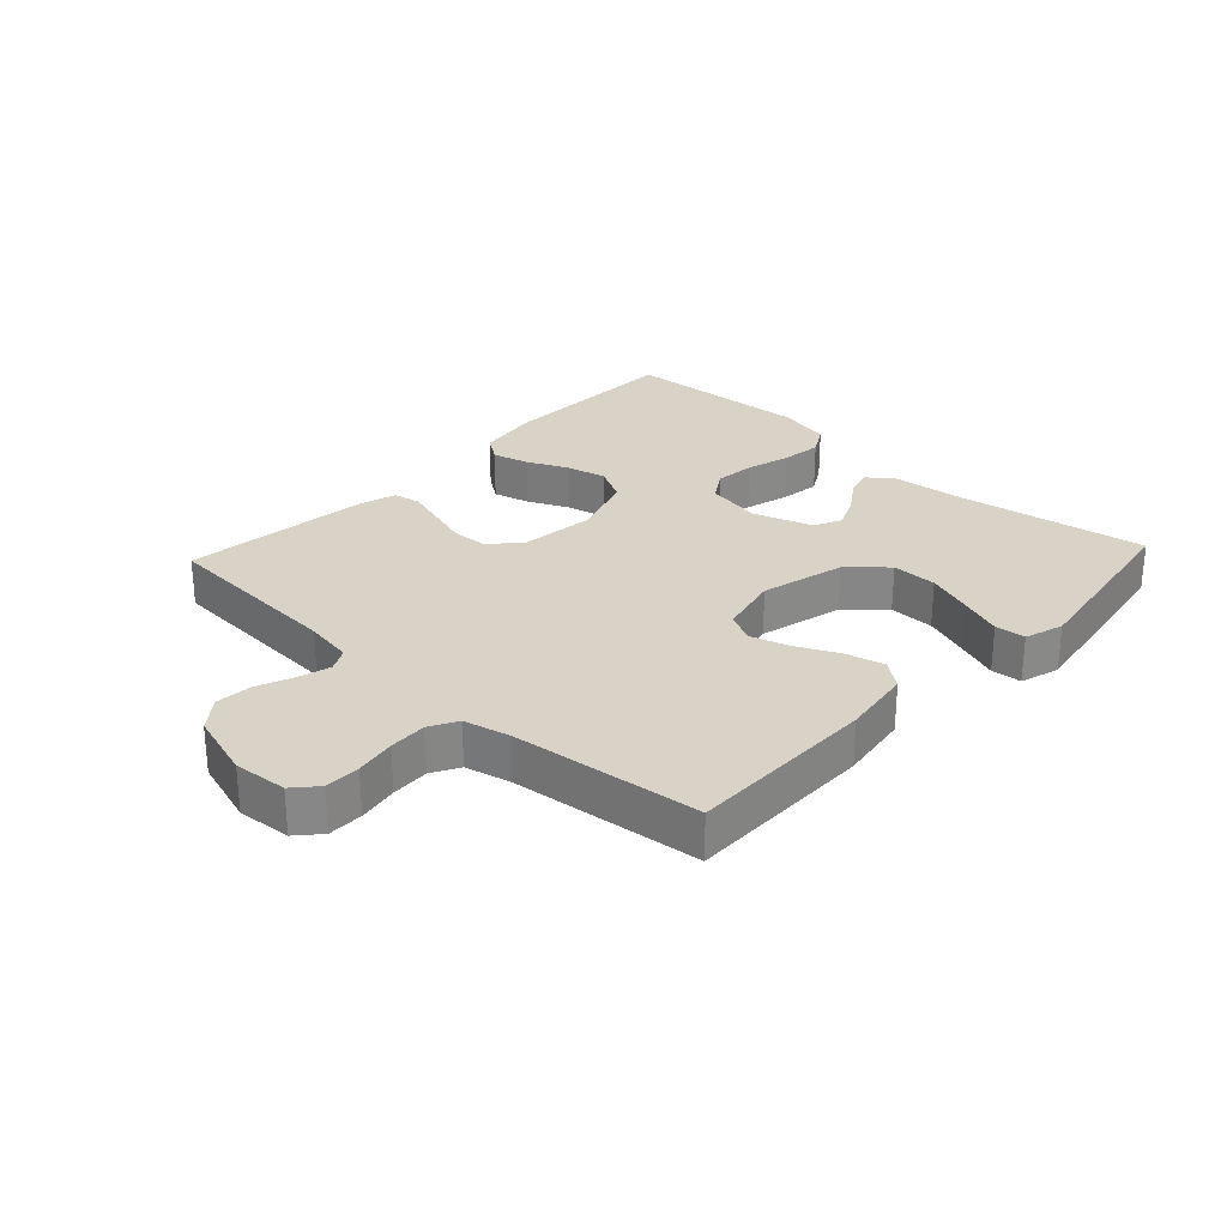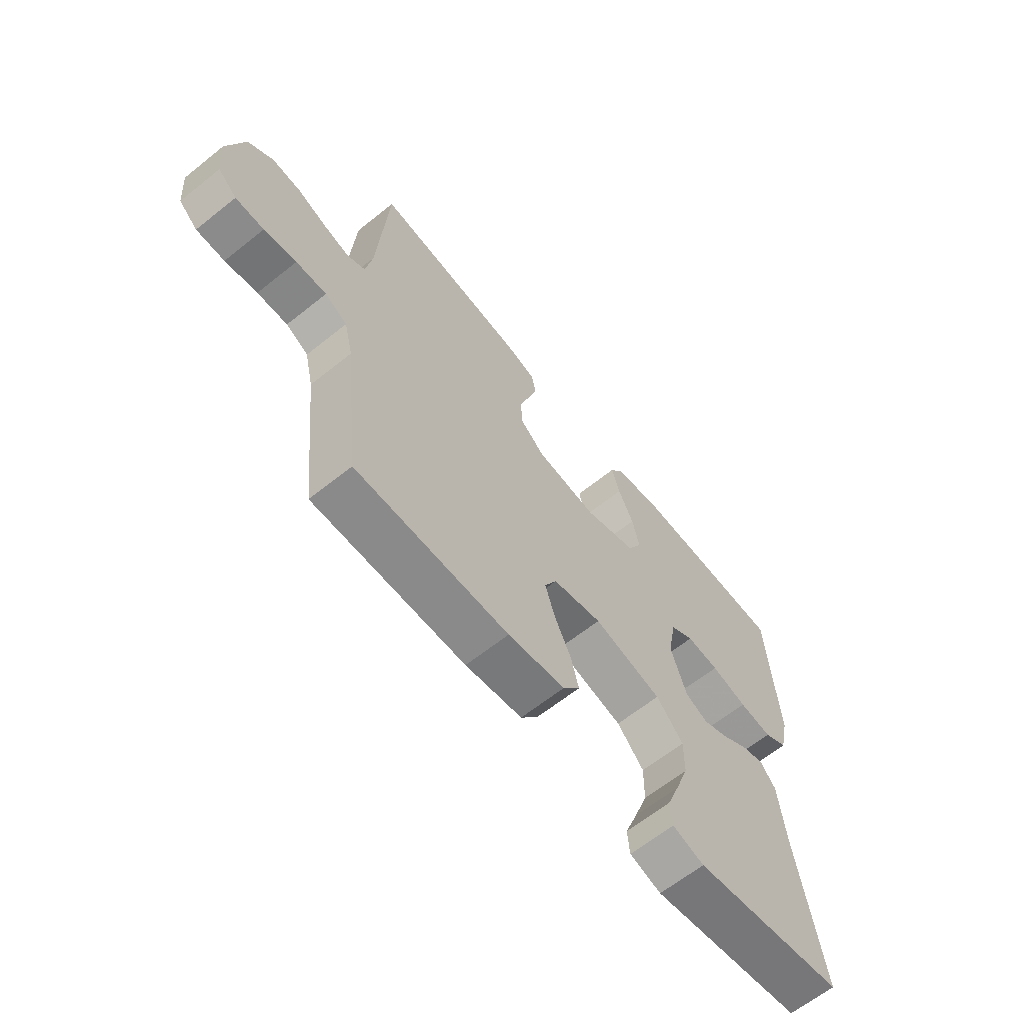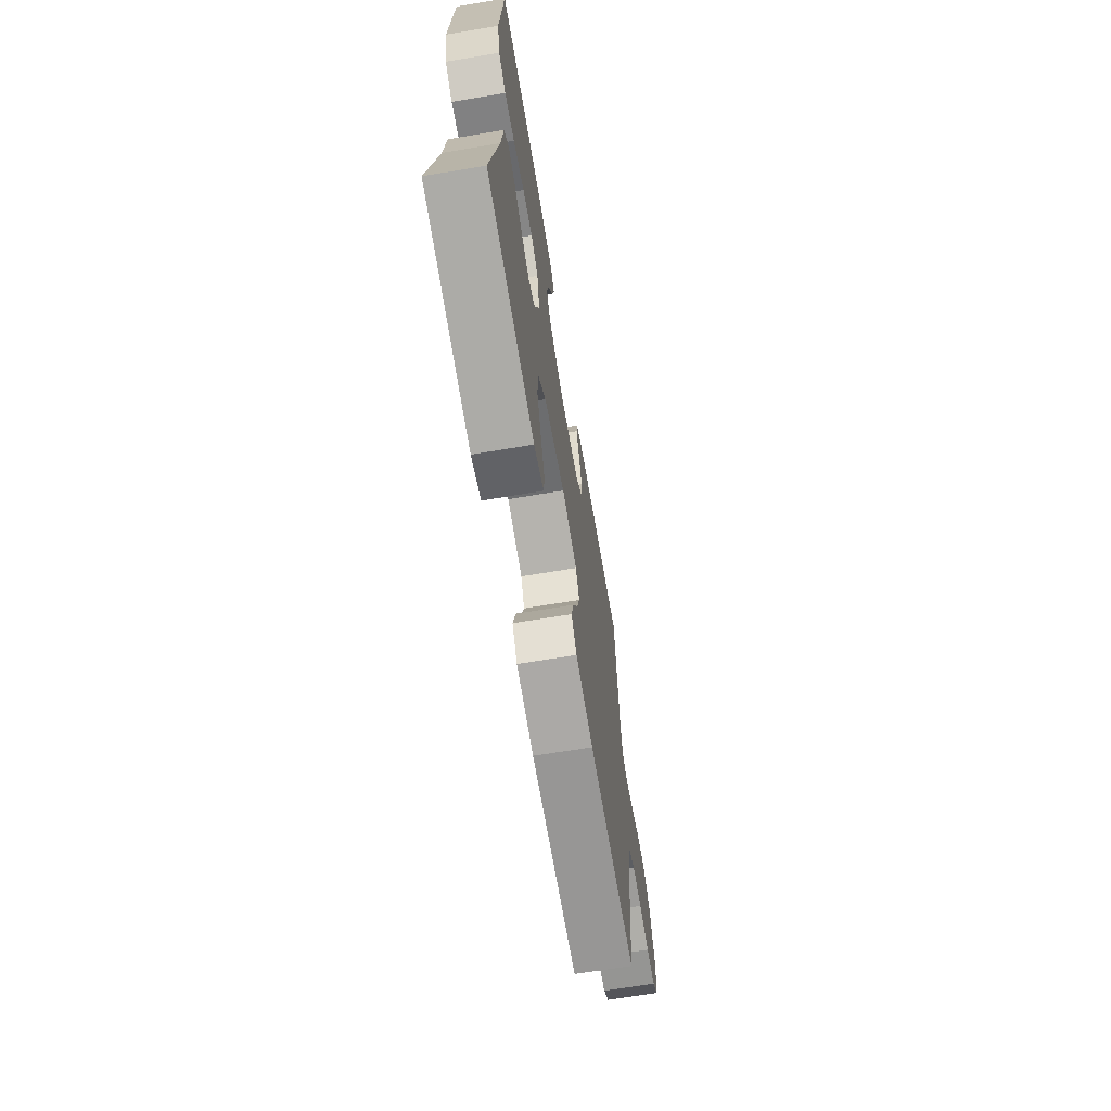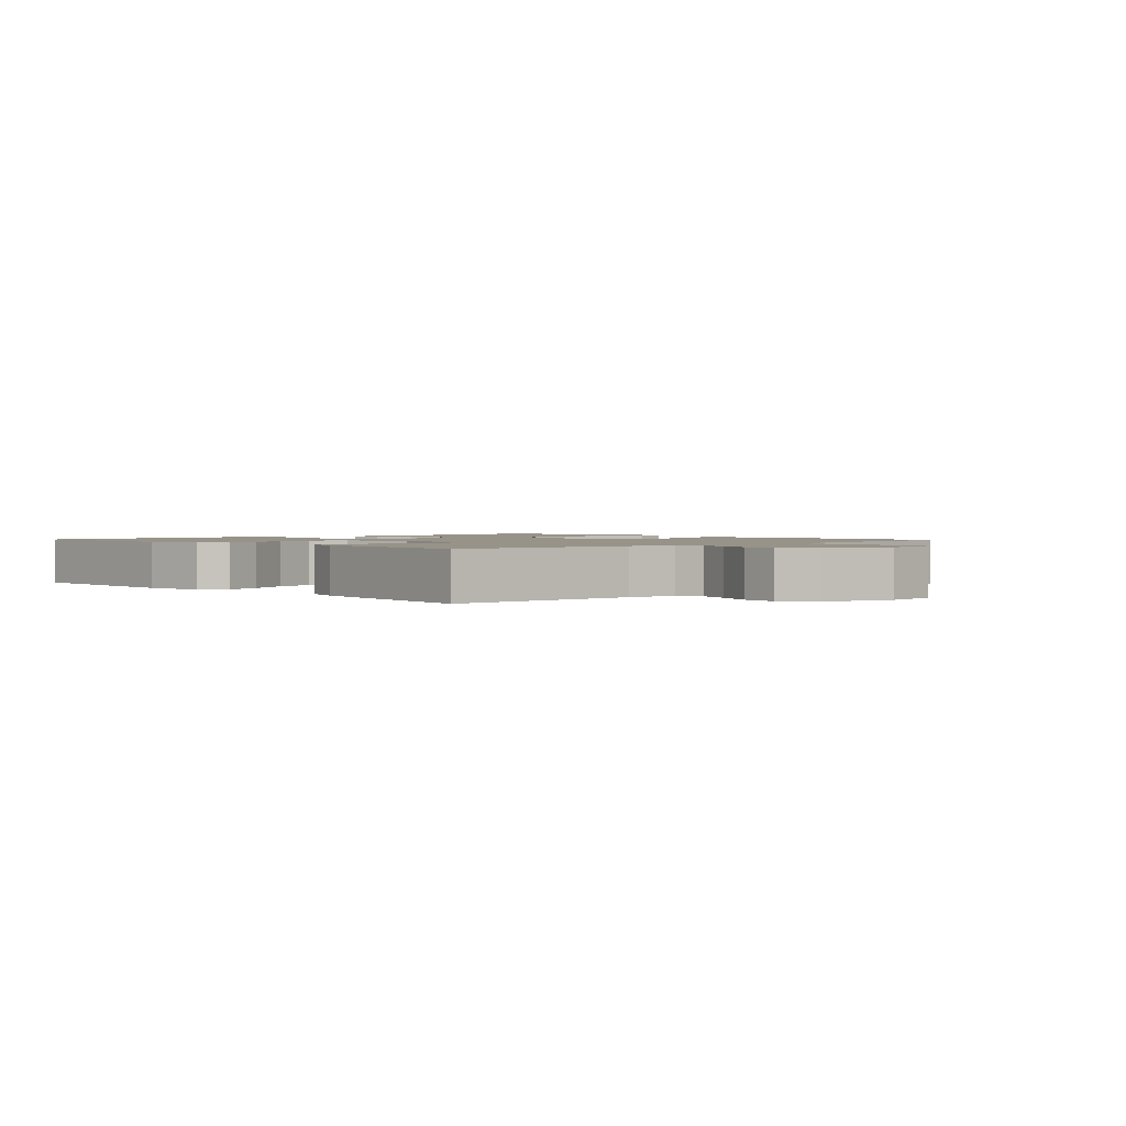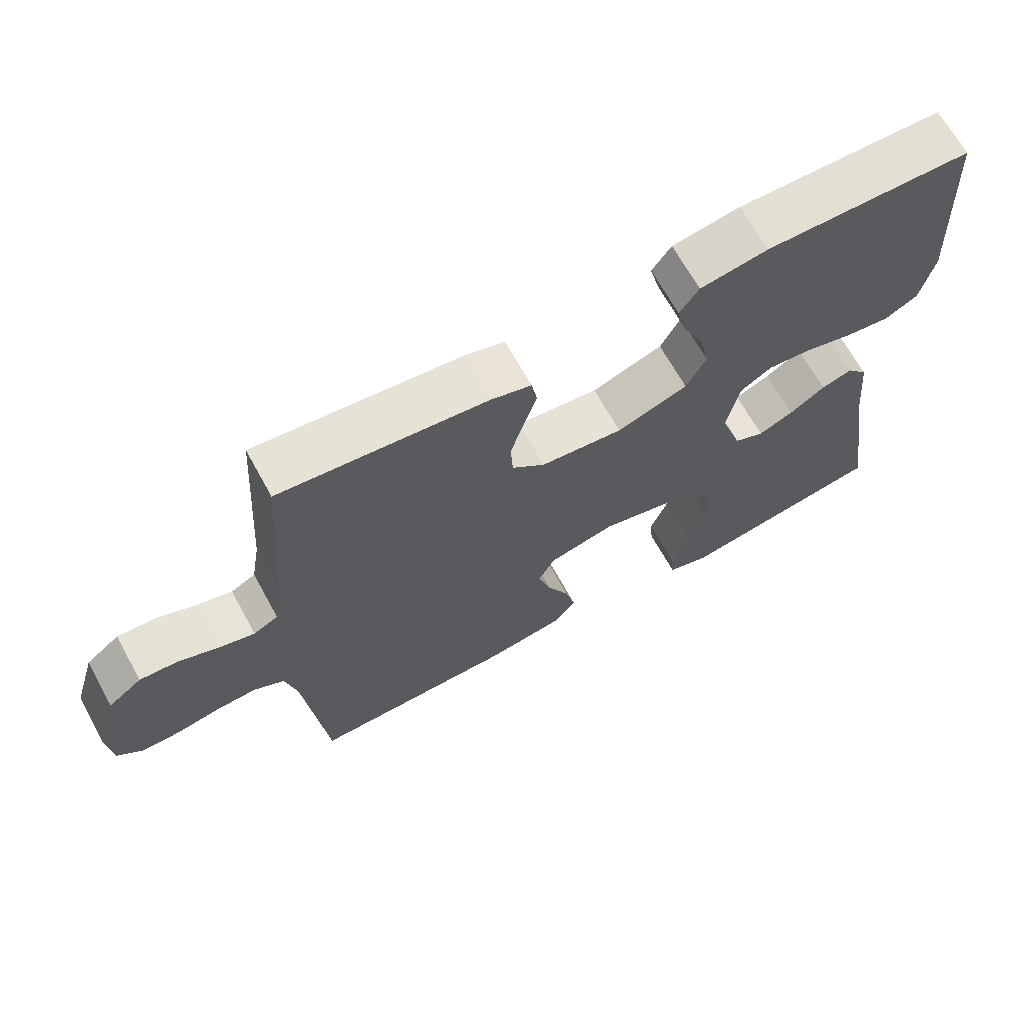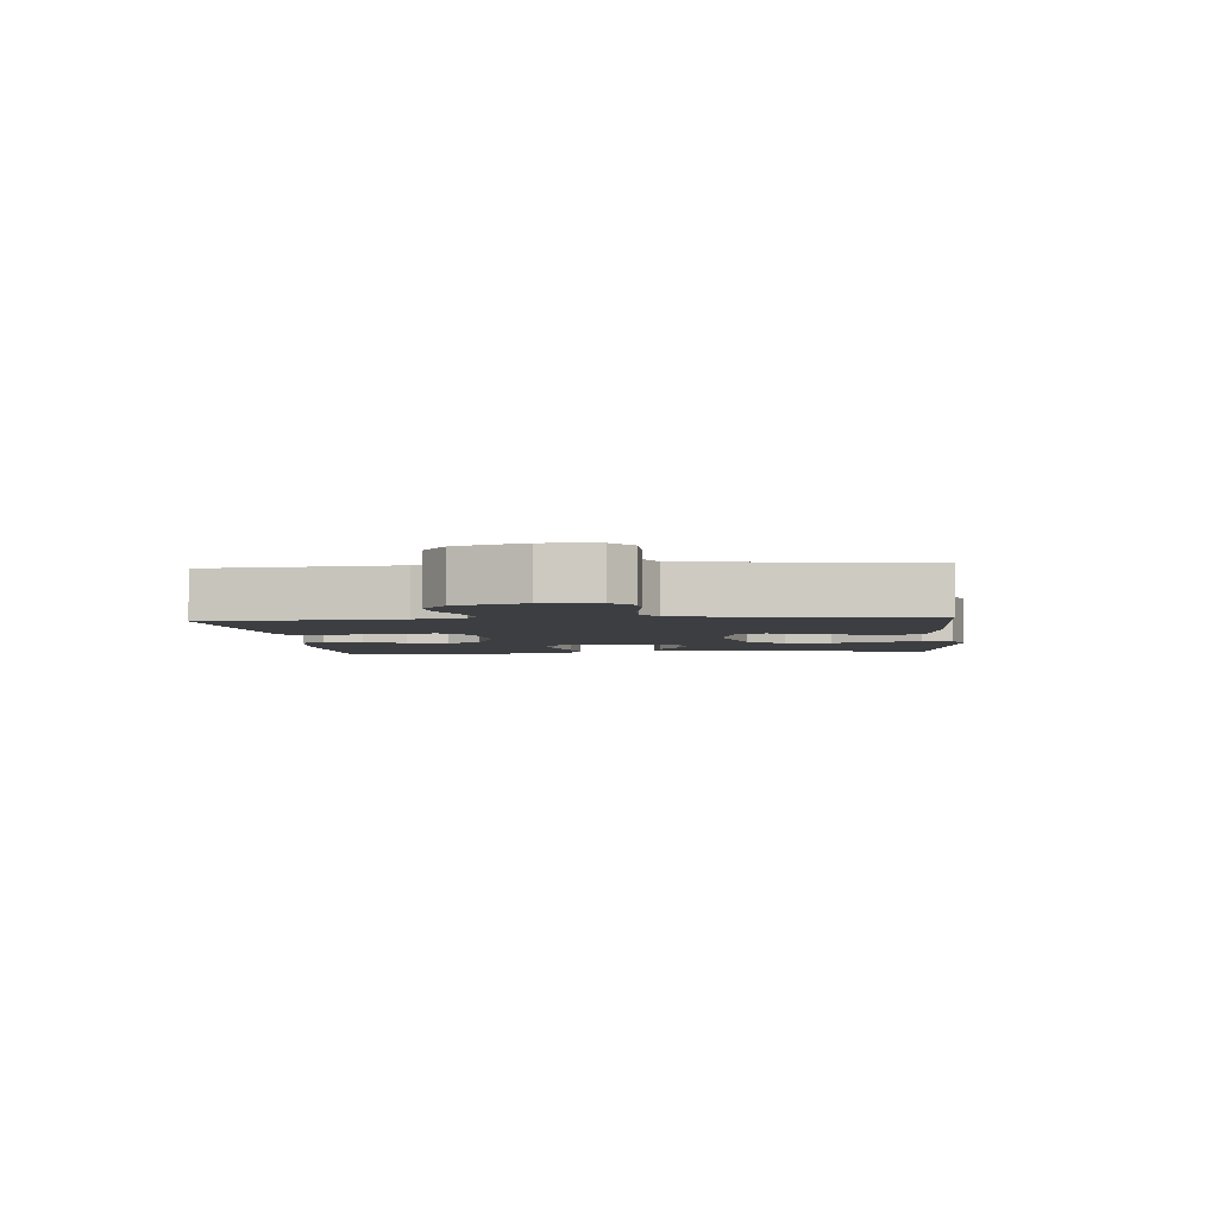
<metadata>
{"format":"obj","ext":"obj","renderer":"f3d","projection":"perspective","resolution":1024,"background":"white","views":[{"elev":27.8,"azim":133.0,"up":"+Y"},{"elev":-64.0,"azim":128.9,"up":"+Z"},{"elev":-67.3,"azim":-80.5,"up":"+Z"},{"elev":1.6,"azim":47.0,"up":"+Y"},{"elev":67.2,"azim":151.2,"up":"+Z"},{"elev":-3.6,"azim":95.7,"up":"+Y"}]}
</metadata>
<code>
v -0.5 0.07 0.5
v -0.2 0.07 0.505
v -0.101 0.07 0.489
v -0.073 0.07 0.449
v -0.088 0.07 0.391
v -0.118 0.07 0.326
v -0.132 0.07 0.262
v -0.103 0.07 0.207
v 0 0.07 0.17
v 0.12 0.07 0.183
v 0.168 0.07 0.225
v 0.171 0.07 0.283
v 0.151 0.07 0.348
v 0.133 0.07 0.407
v 0.141 0.07 0.451
v 0.2 0.07 0.468
v 0.5 0.07 0.5
v 0.52 0.07 0.2
v 0.533 0.07 0.123
v 0.569 0.07 0.104
v 0.62 0.07 0.118
v 0.678 0.07 0.141
v 0.735 0.07 0.145
v 0.784 0.07 0.107
v 0.817 0.07 0
v 0.81 0.07 -0.085
v 0.773 0.07 -0.118
v 0.717 0.07 -0.118
v 0.653 0.07 -0.106
v 0.593 0.07 -0.103
v 0.549 0.07 -0.127
v 0.532 0.07 -0.2
v 0.5 0.07 -0.5
v 0.2 0.07 -0.497
v 0.088 0.07 -0.48
v 0.055 0.07 -0.437
v 0.07 0.07 -0.377
v 0.102 0.07 -0.31
v 0.121 0.07 -0.248
v 0.097 0.07 -0.201
v 0 0.07 -0.178
v -0.134 0.07 -0.211
v -0.187 0.07 -0.269
v -0.186 0.07 -0.341
v -0.159 0.07 -0.416
v -0.134 0.07 -0.482
v -0.138 0.07 -0.53
v -0.2 0.07 -0.549
v -0.5 0.07 -0.5
v -0.453 0.07 -0.2
v -0.441 0.07 -0.079
v -0.41 0.07 -0.042
v -0.365 0.07 -0.056
v -0.313 0.07 -0.091
v -0.262 0.07 -0.114
v -0.218 0.07 -0.094
v -0.187 0.07 0
v -0.204 0.07 0.091
v -0.251 0.07 0.121
v -0.315 0.07 0.115
v -0.386 0.07 0.096
v -0.451 0.07 0.088
v -0.498 0.07 0.115
v -0.517 0.07 0.2
v -0.5 0 0.5
v -0.2 0 0.505
v -0.101 0 0.489
v -0.073 0 0.449
v -0.088 0 0.391
v -0.118 0 0.326
v -0.132 0 0.262
v -0.103 0 0.207
v 0 0 0.17
v 0.12 0 0.183
v 0.168 0 0.225
v 0.171 0 0.283
v 0.151 0 0.348
v 0.133 0 0.407
v 0.141 0 0.451
v 0.2 0 0.468
v 0.5 0 0.5
v 0.52 0 0.2
v 0.533 0 0.123
v 0.569 0 0.104
v 0.62 0 0.118
v 0.678 0 0.141
v 0.735 0 0.145
v 0.784 0 0.107
v 0.817 0 0
v 0.81 0 -0.085
v 0.773 0 -0.118
v 0.717 0 -0.118
v 0.653 0 -0.106
v 0.593 0 -0.103
v 0.549 0 -0.127
v 0.532 0 -0.2
v 0.5 0 -0.5
v 0.2 0 -0.497
v 0.088 0 -0.48
v 0.055 0 -0.437
v 0.07 0 -0.377
v 0.102 0 -0.31
v 0.121 0 -0.248
v 0.097 0 -0.201
v 0 0 -0.178
v -0.134 0 -0.211
v -0.187 0 -0.269
v -0.186 0 -0.341
v -0.159 0 -0.416
v -0.134 0 -0.482
v -0.138 0 -0.53
v -0.2 0 -0.549
v -0.5 0 -0.5
v -0.453 0 -0.2
v -0.441 0 -0.079
v -0.41 0 -0.042
v -0.365 0 -0.056
v -0.313 0 -0.091
v -0.262 0 -0.114
v -0.218 0 -0.094
v -0.187 0 0
v -0.204 0 0.091
v -0.251 0 0.121
v -0.315 0 0.115
v -0.386 0 0.096
v -0.451 0 0.088
v -0.498 0 0.115
v -0.517 0 0.2
f 60 61 62 63
f 59 60 63 64
f 51 52 53 54
f 50 51 54 55
f 49 50 55
f 48 49 55 56
f 45 46 47 48
f 44 45 48
f 43 44 48 56
f 35 36 37 38
f 35 38 39
f 32 33 34 35
f 31 32 35 39
f 30 31 39 40
f 26 27 28 29
f 26 29 30
f 25 26 30
f 21 22 23 24
f 20 21 24 25
f 15 16 17 18
f 15 18 19
f 12 13 14 15
f 12 15 19
f 11 12 19 20
f 3 4 5 6
f 3 6 7
f 2 3 7
f 59 64 1 2
f 58 59 2 7
f 57 58 7 8
f 42 43 56 57
f 41 42 57 8
f 40 41 8 9
f 30 40 9 10
f 20 25 30
f 10 11 20 30
f 127 126 125 124
f 128 127 124 123
f 118 117 116 115
f 119 118 115 114
f 119 114 113
f 120 119 113 112
f 112 111 110 109
f 112 109 108
f 120 112 108 107
f 102 101 100 99
f 103 102 99
f 99 98 97 96
f 103 99 96 95
f 104 103 95 94
f 93 92 91 90
f 94 93 90
f 94 90 89
f 88 87 86 85
f 89 88 85 84
f 82 81 80 79
f 83 82 79
f 79 78 77 76
f 83 79 76
f 84 83 76 75
f 70 69 68 67
f 71 70 67
f 71 67 66
f 66 65 128 123
f 71 66 123 122
f 72 71 122 121
f 121 120 107 106
f 72 121 106 105
f 73 72 105 104
f 74 73 104 94
f 94 89 84
f 94 84 75 74
f 1 65 66 2
f 2 66 67 3
f 3 67 68 4
f 4 68 69 5
f 5 69 70 6
f 6 70 71 7
f 7 71 72 8
f 8 72 73 9
f 9 73 74 10
f 10 74 75 11
f 11 75 76 12
f 12 76 77 13
f 13 77 78 14
f 14 78 79 15
f 15 79 80 16
f 16 80 81 17
f 17 81 82 18
f 18 82 83 19
f 19 83 84 20
f 20 84 85 21
f 21 85 86 22
f 22 86 87 23
f 23 87 88 24
f 24 88 89 25
f 25 89 90 26
f 26 90 91 27
f 27 91 92 28
f 28 92 93 29
f 29 93 94 30
f 30 94 95 31
f 31 95 96 32
f 32 96 97 33
f 33 97 98 34
f 34 98 99 35
f 35 99 100 36
f 36 100 101 37
f 37 101 102 38
f 38 102 103 39
f 39 103 104 40
f 40 104 105 41
f 41 105 106 42
f 42 106 107 43
f 43 107 108 44
f 44 108 109 45
f 45 109 110 46
f 46 110 111 47
f 47 111 112 48
f 48 112 113 49
f 49 113 114 50
f 50 114 115 51
f 51 115 116 52
f 52 116 117 53
f 53 117 118 54
f 54 118 119 55
f 55 119 120 56
f 56 120 121 57
f 57 121 122 58
f 58 122 123 59
f 59 123 124 60
f 60 124 125 61
f 61 125 126 62
f 62 126 127 63
f 63 127 128 64
f 64 128 65 1

</code>
